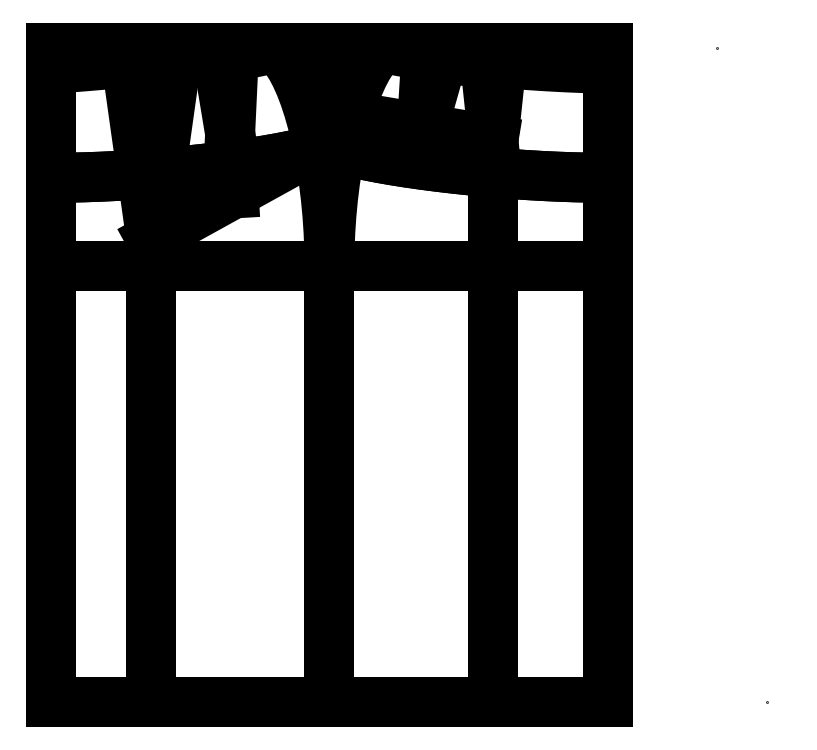
<metadata>
{"format":"dxf","ext":"dxf","renderer":"ezdxf+matplotlib","layout":"modelspace","background":"white","min_lineweight":24,"dpi":150}
</metadata>
<code>
0
SECTION
2
ENTITIES
0
POINT
8
0
10
610
20
0
0
POINT
8
0
10
655
20
-599
0
POINT
8
0
10
83.62
20
-115.9
0
POINT
8
0
10
100.4
20
-114.6
0
POINT
8
0
10
165.8
20
-107.7
0
POINT
8
0
10
165.8
20
-107.7
0
POINT
8
0
10
0
20
0
0
POINT
8
0
10
0
20
0
0
POINT
8
0
10
0
20
0
0
POINT
8
0
10
401.9
20
-114
0
POINT
8
0
10
0
20
0
0
POINT
8
0
10
334.3
20
-106.3
0
POINT
8
0
10
0
20
0
0
POINT
8
0
10
273.3
20
-94.95
0
POINT
8
0
10
236.7
20
-94.95
0
POLYLINE
8
0
66
1
70
    0
0
VERTEX
8
0
10
83.62
20
-115.9
0
VERTEX
8
0
10
76.82
20
-116.4
0
VERTEX
8
0
10
61.1
20
-117.3
0
VERTEX
8
0
10
45.68
20
-118
0
VERTEX
8
0
10
30.69
20
-118.6
0
VERTEX
8
0
10
16.26
20
-118.9
0
VERTEX
8
0
10
2.5
20
-119
0
VERTEX
8
0
10
0
20
-119
0
SEQEND
0
POLYLINE
8
0
66
1
70
    0
0
VERTEX
8
0
10
165.8
20
-107.7
0
VERTEX
8
0
10
155.2
20
-109
0
VERTEX
8
0
10
140
20
-110.8
0
VERTEX
8
0
10
124.4
20
-112.5
0
VERTEX
8
0
10
108.6
20
-113.9
0
VERTEX
8
0
10
100.4
20
-114.6
0
SEQEND
0
POLYLINE
8
0
66
1
70
    0
0
VERTEX
8
0
10
243.1
20
-93.31
0
VERTEX
8
0
10
240.7
20
-93.95
0
VERTEX
8
0
10
231.5
20
-96.26
0
VERTEX
8
0
10
221.1
20
-98.56
0
VERTEX
8
0
10
209.6
20
-100.8
0
VERTEX
8
0
10
197.2
20
-103
0
VERTEX
8
0
10
183.9
20
-105.1
0
VERTEX
8
0
10
169.8
20
-107.1
0
VERTEX
8
0
10
165.8
20
-107.7
0
SEQEND
0
LINE
8
0
10
0
20
0
11
100
21
0
0
POLYLINE
8
0
66
1
70
    0
0
VERTEX
8
0
10
405
20
-114.2
0
VERTEX
8
0
10
417.3
20
-115.2
0
VERTEX
8
0
10
433.2
20
-116.4
0
VERTEX
8
0
10
448.9
20
-117.3
0
VERTEX
8
0
10
464.3
20
-118
0
VERTEX
8
0
10
479.3
20
-118.6
0
VERTEX
8
0
10
493.7
20
-118.9
0
VERTEX
8
0
10
507.5
20
-119
0
VERTEX
8
0
10
510
20
-119
0
SEQEND
0
POLYLINE
8
0
66
1
70
    0
0
VERTEX
8
0
10
334.3
20
-106.3
0
VERTEX
8
0
10
340.2
20
-107.1
0
VERTEX
8
0
10
354.8
20
-109
0
VERTEX
8
0
10
370
20
-110.8
0
VERTEX
8
0
10
385.6
20
-112.5
0
VERTEX
8
0
10
401.4
20
-113.9
0
VERTEX
8
0
10
405
20
-114.2
0
SEQEND
0
POLYLINE
8
0
66
1
70
    0
0
VERTEX
8
0
10
266.9
20
-93.31
0
VERTEX
8
0
10
269.3
20
-93.95
0
VERTEX
8
0
10
278.5
20
-96.26
0
VERTEX
8
0
10
288.9
20
-98.56
0
VERTEX
8
0
10
300.4
20
-100.8
0
VERTEX
8
0
10
312.8
20
-103
0
VERTEX
8
0
10
326.1
20
-105.1
0
VERTEX
8
0
10
334.3
20
-106.3
0
SEQEND
0
POLYLINE
8
0
66
1
70
    0
0
VERTEX
8
0
10
266.9
20
-93.31
0
VERTEX
8
0
10
269.3
20
-93.95
0
VERTEX
8
0
10
278.5
20
-96.26
0
VERTEX
8
0
10
288.9
20
-98.56
0
VERTEX
8
0
10
300.4
20
-100.8
0
VERTEX
8
0
10
312.8
20
-103
0
VERTEX
8
0
10
326.1
20
-105.1
0
VERTEX
8
0
10
340.2
20
-107.1
0
VERTEX
8
0
10
354.8
20
-109
0
VERTEX
8
0
10
370
20
-110.8
0
VERTEX
8
0
10
385.6
20
-112.5
0
VERTEX
8
0
10
401.4
20
-113.9
0
VERTEX
8
0
10
417.3
20
-115.2
0
VERTEX
8
0
10
433.2
20
-116.4
0
VERTEX
8
0
10
448.9
20
-117.3
0
VERTEX
8
0
10
464.3
20
-118
0
VERTEX
8
0
10
479.3
20
-118.6
0
VERTEX
8
0
10
493.7
20
-118.9
0
VERTEX
8
0
10
507.5
20
-119
0
VERTEX
8
0
10
510
20
-119
0
SEQEND
0
POLYLINE
8
0
66
1
70
    0
0
VERTEX
8
0
10
243.1
20
-93.31
0
VERTEX
8
0
10
240.7
20
-93.95
0
VERTEX
8
0
10
231.5
20
-96.26
0
VERTEX
8
0
10
221.1
20
-98.56
0
VERTEX
8
0
10
209.6
20
-100.8
0
VERTEX
8
0
10
197.2
20
-103
0
VERTEX
8
0
10
183.9
20
-105.1
0
VERTEX
8
0
10
169.8
20
-107.1
0
VERTEX
8
0
10
155.2
20
-109
0
VERTEX
8
0
10
140
20
-110.8
0
VERTEX
8
0
10
124.4
20
-112.5
0
VERTEX
8
0
10
108.6
20
-113.9
0
VERTEX
8
0
10
92.71
20
-115.2
0
VERTEX
8
0
10
76.82
20
-116.4
0
VERTEX
8
0
10
61.1
20
-117.3
0
VERTEX
8
0
10
45.68
20
-118
0
VERTEX
8
0
10
30.69
20
-118.6
0
VERTEX
8
0
10
16.26
20
-118.9
0
VERTEX
8
0
10
2.5
20
-119
0
VERTEX
8
0
10
0
20
-119
0
SEQEND
0
LINE
8
0
10
510
20
-599
11
503.4
21
-599
0
POINT
8
0
10
0
20
0
0
POINT
8
0
10
0
20
-19
0
POINT
8
0
10
0
20
-599
0
POINT
8
0
10
0
20
-200
0
POINT
8
0
10
510
20
0
0
POINT
8
0
10
510
20
-200
0
POINT
8
0
10
510
20
-599
0
POINT
8
0
10
510
20
-19
0
POINT
8
0
10
0
20
-19
0
POINT
8
0
10
255
20
0
0
POINT
8
0
10
305
20
0
0
POINT
8
0
10
0
20
0
0
POINT
8
0
10
0
20
0
0
POINT
8
0
10
205
20
0
0
POINT
8
0
10
255
20
-599
0
POINT
8
0
10
255
20
-200
0
POINT
8
0
10
0
20
0
0
POINT
8
0
10
0
20
0
0
POINT
8
0
10
68.33
20
0
0
POINT
8
0
10
113.3
20
0
0
POINT
8
0
10
90.83
20
0
0
POINT
8
0
10
69.27
20
-13.7
0
POINT
8
0
10
114.6
20
-13.7
0
POINT
8
0
10
91.93
20
-15.55
0
POINT
8
0
10
91.93
20
-599
0
POINT
8
0
10
91.93
20
-200
0
POINT
8
0
10
91.93
20
-175
0
POINT
8
0
10
405
20
-14.54
0
POINT
8
0
10
397.5
20
-13.89
0
POINT
8
0
10
405
20
-84.54
0
POINT
8
0
10
412.5
20
-13.89
0
POINT
8
0
10
242.8
20
-91.67
0
POINT
8
0
10
167.4
20
-133.3
0
POINT
8
0
10
0
20
0
0
POINT
8
0
10
152.5
20
-8.375
0
POINT
8
0
10
167.4
20
-7.497
0
POINT
8
0
10
160
20
-8.573
0
POINT
8
0
10
0
20
0
0
POINT
8
0
10
0
20
0
0
POINT
8
0
10
0
20
0
0
POINT
8
0
10
0
20
0
0
POINT
8
0
10
164.1
20
-78.45
0
POINT
8
0
10
274.9
20
-62.68
0
POINT
8
0
10
339.9
20
-73.61
0
POINT
8
0
10
351
20
-8.725
0
POINT
8
0
10
358.5
20
-9.699
0
POINT
8
0
10
343.7
20
-7.172
0
POINT
8
0
10
339.2
20
-77.72
0
POINT
8
0
10
266.9
20
-93.31
0
POINT
8
0
10
510
20
-119
0
POINT
8
0
10
243.1
20
-93.31
0
POINT
8
0
10
0
20
-119
0
POINT
8
0
10
0
20
0
0
POINT
8
0
10
0
20
0
0
POINT
8
0
10
0
20
0
0
POINT
8
0
10
0
20
0
0
POINT
8
0
10
0
20
0
0
POINT
8
0
10
0
20
0
0
POINT
8
0
10
0
20
0
0
LINE
8
0
10
0
20
0
11
0
21
-599
0
LINE
8
0
10
0
20
-599
11
510
21
-599
0
LINE
8
0
10
510
20
-599
11
510
21
0
0
LINE
8
0
10
510
20
0
11
0
21
0
0
LINE
8
0
10
0
20
-200
11
510
21
-200
0
LINE
8
0
10
255
20
-599
11
255
21
0
0
LINE
8
0
10
91.93
20
-15.55
11
91.93
21
-599
0
LINE
8
0
10
91.93
20
-175
11
114.6
21
-13.7
0
LINE
8
0
10
91.93
20
-175
11
69.27
21
-13.7
0
LINE
8
0
10
405
20
-14.54
11
405
21
-599
0
LINE
8
0
10
405
20
-84.54
11
397.5
21
-13.89
0
LINE
8
0
10
405
20
-84.54
11
412.5
21
-13.89
0
LINE
8
0
10
91.93
20
-175
11
242.8
21
-91.67
0
LINE
8
0
10
160
20
-8.573
11
167.4
21
-133.3
0
LINE
8
0
10
0
20
0
11
100
21
0
0
LINE
8
0
10
0
20
0
11
100
21
0
0
LINE
8
0
10
0
20
0
11
100
21
0
0
LINE
8
0
10
167.4
20
-7.497
11
164.1
21
-78.45
0
LINE
8
0
10
152.5
20
-8.375
11
164.1
21
-78.45
0
LINE
8
0
10
405
20
-84.54
11
274.9
21
-62.68
0
LINE
8
0
10
351
20
-8.725
11
339.9
21
-73.61
0
LINE
8
0
10
343.7
20
-7.172
11
339.2
21
-77.72
0
POLYLINE
8
0
66
1
70
    0
0
VERTEX
8
0
10
255
20
-200
0
VERTEX
8
0
10
255
20
-197.5
0
VERTEX
8
0
10
255.2
20
-182.8
0
VERTEX
8
0
10
255.8
20
-167.9
0
VERTEX
8
0
10
256.8
20
-152.9
0
VERTEX
8
0
10
258.2
20
-138
0
VERTEX
8
0
10
260
20
-123.3
0
VERTEX
8
0
10
262.2
20
-108.8
0
VERTEX
8
0
10
264.7
20
-94.82
0
VERTEX
8
0
10
267.5
20
-81.36
0
VERTEX
8
0
10
270.7
20
-68.56
0
VERTEX
8
0
10
274.1
20
-56.54
0
VERTEX
8
0
10
277.8
20
-45.39
0
VERTEX
8
0
10
281.6
20
-35.21
0
VERTEX
8
0
10
285.7
20
-26.08
0
VERTEX
8
0
10
289.9
20
-18.09
0
VERTEX
8
0
10
294.2
20
-11.31
0
VERTEX
8
0
10
298.6
20
-5.78
0
VERTEX
8
0
10
303
20
-1.562
0
VERTEX
8
0
10
305
20
0
0
SEQEND
0
POLYLINE
8
0
66
1
70
    0
0
VERTEX
8
0
10
255
20
-200
0
VERTEX
8
0
10
255
20
-197.5
0
VERTEX
8
0
10
254.8
20
-182.8
0
VERTEX
8
0
10
254.2
20
-167.9
0
VERTEX
8
0
10
253.2
20
-152.9
0
VERTEX
8
0
10
251.8
20
-138
0
VERTEX
8
0
10
250
20
-123.3
0
VERTEX
8
0
10
247.8
20
-108.8
0
VERTEX
8
0
10
245.3
20
-94.82
0
VERTEX
8
0
10
242.5
20
-81.36
0
VERTEX
8
0
10
239.3
20
-68.56
0
VERTEX
8
0
10
235.9
20
-56.54
0
VERTEX
8
0
10
232.2
20
-45.39
0
VERTEX
8
0
10
228.4
20
-35.21
0
VERTEX
8
0
10
224.3
20
-26.08
0
VERTEX
8
0
10
220.1
20
-18.09
0
VERTEX
8
0
10
215.8
20
-11.31
0
VERTEX
8
0
10
211.4
20
-5.78
0
VERTEX
8
0
10
207
20
-1.562
0
VERTEX
8
0
10
205
20
0
0
SEQEND
0
LINE
8
0
10
358.5
20
-9.699
11
339.2
21
-77.72
0
LINE
8
0
10
0
20
0
11
100
21
0
0
LINE
8
0
10
0
20
0
11
100
21
0
0
LINE
8
0
10
0
20
0
11
100
21
0
0
LINE
8
0
10
0
20
0
11
100
21
0
0
LINE
8
0
10
0
20
0
11
100
21
0
0
POLYLINE
8
0
66
1
70
    0
0
VERTEX
8
0
10
0
20
-19
0
VERTEX
8
0
10
2.298
20
-19
0
VERTEX
8
0
10
3.381
20
-18.98
0
VERTEX
8
0
10
4.928
20
-18.91
0
VERTEX
8
0
10
6.923
20
-18.81
0
VERTEX
8
0
10
9.351
20
-18.66
0
VERTEX
8
0
10
12.19
20
-18.47
0
VERTEX
8
0
10
15.42
20
-18.24
0
VERTEX
8
0
10
19
20
-17.98
0
VERTEX
8
0
10
22.92
20
-17.68
0
VERTEX
8
0
10
27.13
20
-17.35
0
VERTEX
8
0
10
31.6
20
-16.98
0
VERTEX
8
0
10
36.3
20
-16.6
0
VERTEX
8
0
10
41.17
20
-16.19
0
VERTEX
8
0
10
46.18
20
-15.76
0
VERTEX
8
0
10
51.3
20
-15.32
0
VERTEX
8
0
10
56.46
20
-14.86
0
VERTEX
8
0
10
61.64
20
-14.4
0
VERTEX
8
0
10
66.78
20
-13.93
0
VERTEX
8
0
10
69.27
20
-13.7
0
SEQEND
0
POLYLINE
8
0
66
1
70
    0
0
VERTEX
8
0
10
114.6
20
-13.7
0
VERTEX
8
0
10
115.2
20
-13.64
0
VERTEX
8
0
10
115.6
20
-13.6
0
VERTEX
8
0
10
116.3
20
-13.52
0
VERTEX
8
0
10
117.2
20
-13.4
0
VERTEX
8
0
10
118.4
20
-13.24
0
VERTEX
8
0
10
119.8
20
-13.04
0
VERTEX
8
0
10
121.4
20
-12.82
0
VERTEX
8
0
10
123.3
20
-12.55
0
VERTEX
8
0
10
125.4
20
-12.26
0
VERTEX
8
0
10
127.7
20
-11.94
0
VERTEX
8
0
10
130.1
20
-11.59
0
VERTEX
8
0
10
132.7
20
-11.23
0
VERTEX
8
0
10
135.4
20
-10.84
0
VERTEX
8
0
10
138.2
20
-10.44
0
VERTEX
8
0
10
141.1
20
-10.02
0
VERTEX
8
0
10
144.1
20
-9.595
0
VERTEX
8
0
10
147.1
20
-9.165
0
VERTEX
8
0
10
150
20
-8.734
0
VERTEX
8
0
10
152.5
20
-8.375
0
SEQEND
0
POLYLINE
8
0
66
1
70
    0
0
VERTEX
8
0
10
167.4
20
-7.497
0
VERTEX
8
0
10
169.9
20
-7.138
0
VERTEX
8
0
10
171.7
20
-6.876
0
VERTEX
8
0
10
173.5
20
-6.583
0
VERTEX
8
0
10
175.5
20
-6.262
0
VERTEX
8
0
10
177.5
20
-5.916
0
VERTEX
8
0
10
179.6
20
-5.548
0
VERTEX
8
0
10
181.7
20
-5.161
0
VERTEX
8
0
10
183.9
20
-4.758
0
VERTEX
8
0
10
186
20
-4.343
0
VERTEX
8
0
10
188.2
20
-3.919
0
VERTEX
8
0
10
190.3
20
-3.49
0
VERTEX
8
0
10
192.3
20
-3.059
0
VERTEX
8
0
10
194.3
20
-2.631
0
VERTEX
8
0
10
196.2
20
-2.208
0
VERTEX
8
0
10
198
20
-1.795
0
VERTEX
8
0
10
199.7
20
-1.395
0
VERTEX
8
0
10
201.2
20
-1.011
0
VERTEX
8
0
10
202.6
20
-0.647
0
VERTEX
8
0
10
205
20
0
0
SEQEND
0
LINE
8
0
10
0
20
0
11
100
21
0
0
POLYLINE
8
0
66
1
70
    0
0
VERTEX
8
0
10
510
20
-19
0
VERTEX
8
0
10
507.5
20
-19
0
VERTEX
8
0
10
503.6
20
-18.98
0
VERTEX
8
0
10
499.4
20
-18.92
0
VERTEX
8
0
10
494.7
20
-18.81
0
VERTEX
8
0
10
489.7
20
-18.67
0
VERTEX
8
0
10
484.4
20
-18.49
0
VERTEX
8
0
10
478.8
20
-18.27
0
VERTEX
8
0
10
473
20
-18.01
0
VERTEX
8
0
10
467.1
20
-17.73
0
VERTEX
8
0
10
461.1
20
-17.41
0
VERTEX
8
0
10
455
20
-17.06
0
VERTEX
8
0
10
448.9
20
-16.69
0
VERTEX
8
0
10
442.8
20
-16.3
0
VERTEX
8
0
10
436.8
20
-15.88
0
VERTEX
8
0
10
431
20
-15.46
0
VERTEX
8
0
10
425.4
20
-15.02
0
VERTEX
8
0
10
420
20
-14.57
0
VERTEX
8
0
10
415
20
-14.12
0
VERTEX
8
0
10
412.5
20
-13.89
0
SEQEND
0
POLYLINE
8
0
66
1
70
    0
0
VERTEX
8
0
10
397.5
20
-13.89
0
VERTEX
8
0
10
395
20
-13.67
0
VERTEX
8
0
10
392.7
20
-13.45
0
VERTEX
8
0
10
390.3
20
-13.22
0
VERTEX
8
0
10
387.8
20
-12.99
0
VERTEX
8
0
10
385.4
20
-12.75
0
VERTEX
8
0
10
382.9
20
-12.5
0
VERTEX
8
0
10
380.5
20
-12.26
0
VERTEX
8
0
10
378.1
20
-12.01
0
VERTEX
8
0
10
375.8
20
-11.77
0
VERTEX
8
0
10
373.5
20
-11.53
0
VERTEX
8
0
10
371.4
20
-11.3
0
VERTEX
8
0
10
369.4
20
-11.08
0
VERTEX
8
0
10
367.5
20
-10.87
0
VERTEX
8
0
10
365.8
20
-10.67
0
VERTEX
8
0
10
364.3
20
-10.49
0
VERTEX
8
0
10
362.9
20
-10.32
0
VERTEX
8
0
10
361.7
20
-10.17
0
VERTEX
8
0
10
360.8
20
-10.03
0
VERTEX
8
0
10
358.5
20
-9.699
0
SEQEND
0
POLYLINE
8
0
66
1
70
    0
0
VERTEX
8
0
10
343.7
20
-7.172
0
VERTEX
8
0
10
341.2
20
-6.813
0
VERTEX
8
0
10
339
20
-6.486
0
VERTEX
8
0
10
336.7
20
-6.139
0
VERTEX
8
0
10
334.4
20
-5.774
0
VERTEX
8
0
10
332
20
-5.395
0
VERTEX
8
0
10
329.7
20
-5.004
0
VERTEX
8
0
10
327.3
20
-4.605
0
VERTEX
8
0
10
325
20
-4.201
0
VERTEX
8
0
10
322.7
20
-3.796
0
VERTEX
8
0
10
320.5
20
-3.393
0
VERTEX
8
0
10
318.4
20
-2.996
0
VERTEX
8
0
10
316.4
20
-2.608
0
VERTEX
8
0
10
314.5
20
-2.233
0
VERTEX
8
0
10
312.7
20
-1.873
0
VERTEX
8
0
10
311.1
20
-1.531
0
VERTEX
8
0
10
309.7
20
-1.211
0
VERTEX
8
0
10
308.5
20
-0.9158
0
VERTEX
8
0
10
307.4
20
-0.6471
0
VERTEX
8
0
10
305
20
0
0
SEQEND
0
ENDSEC
0
EOF

</code>
